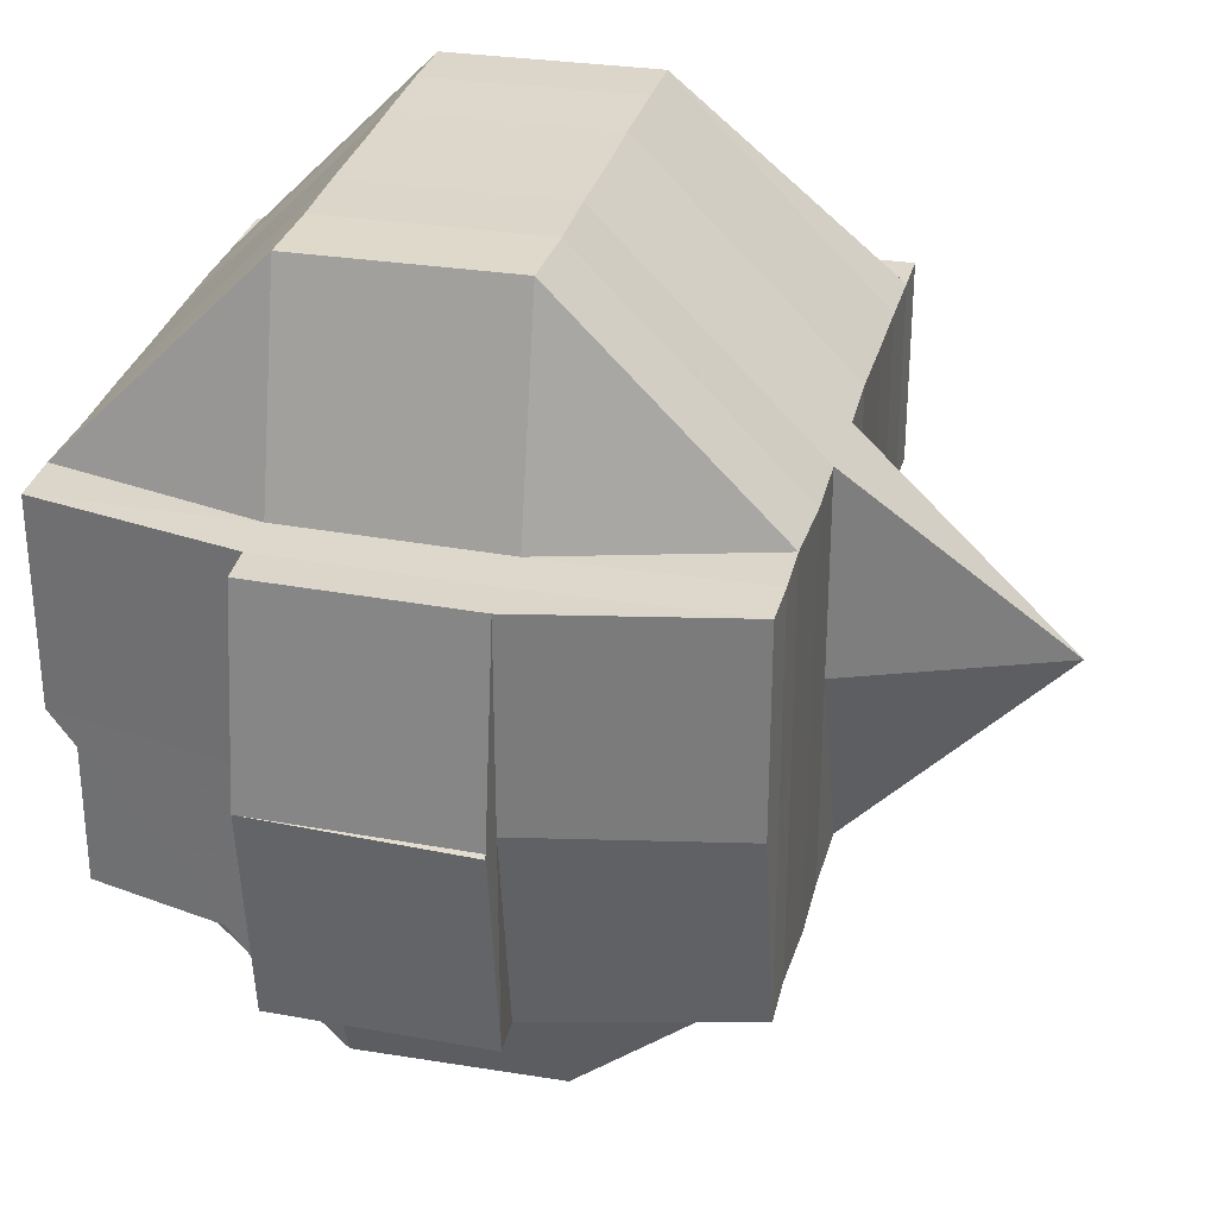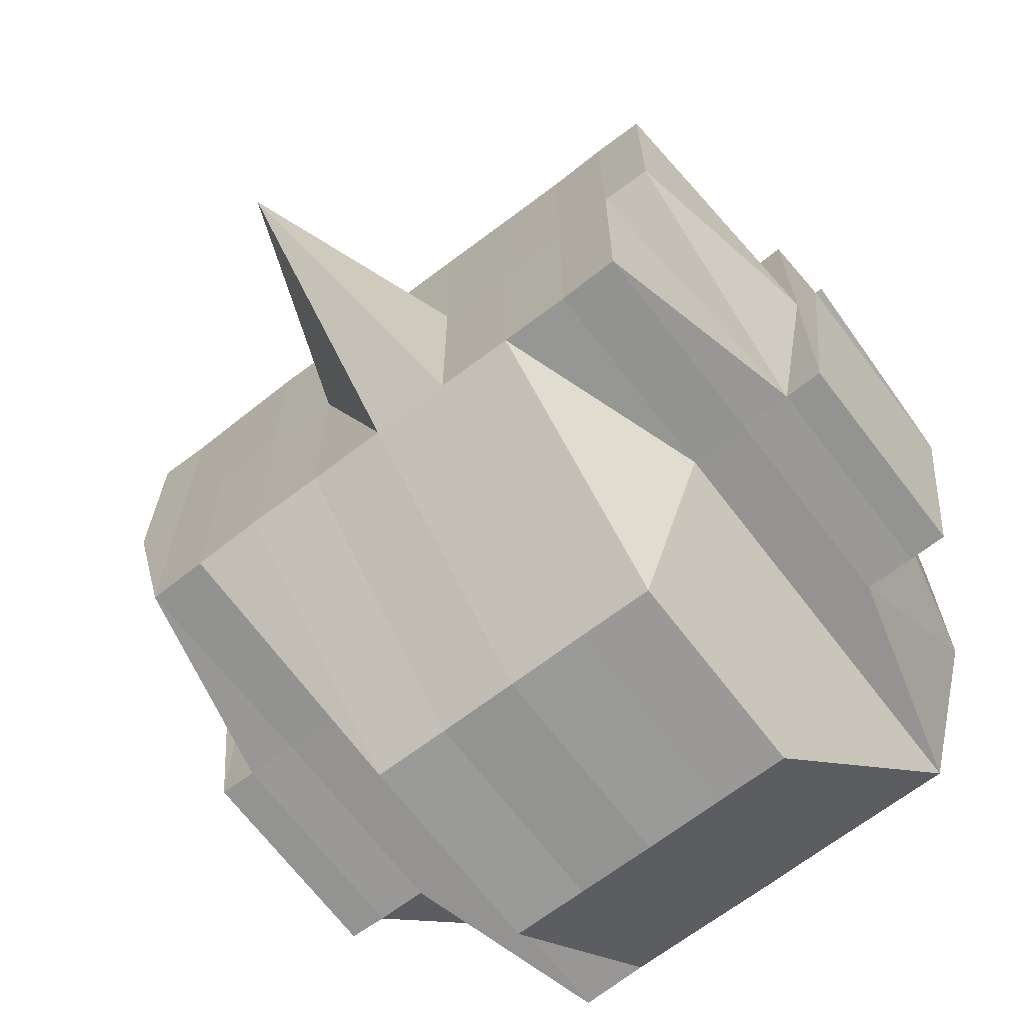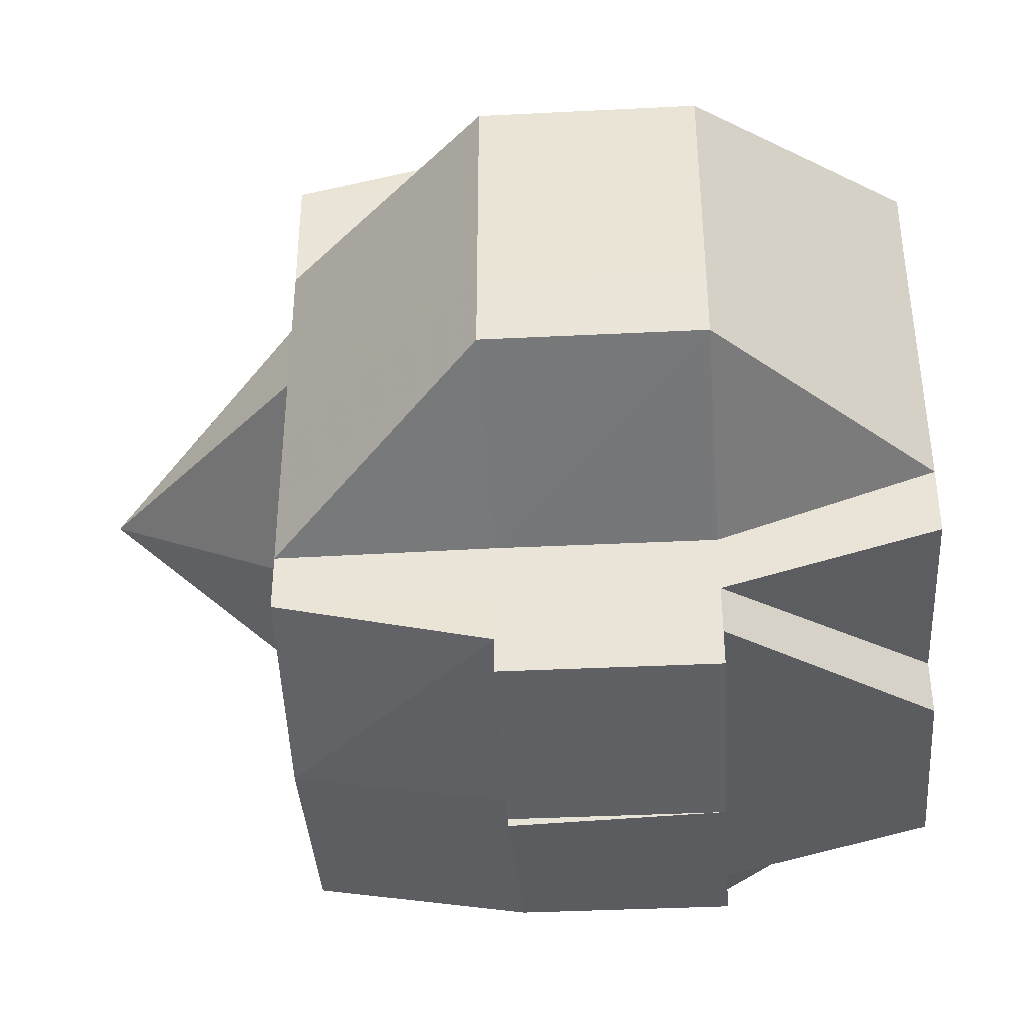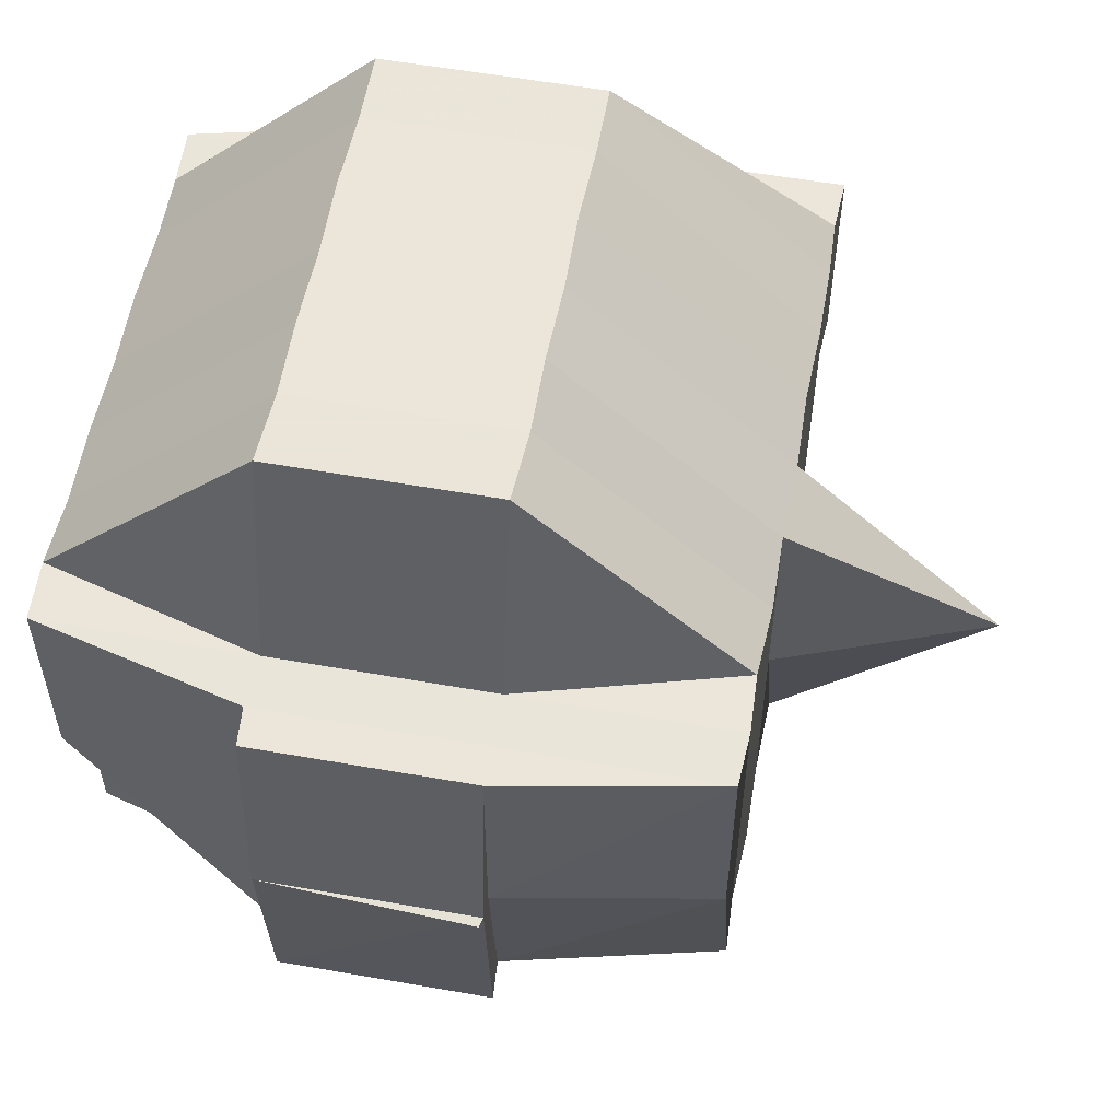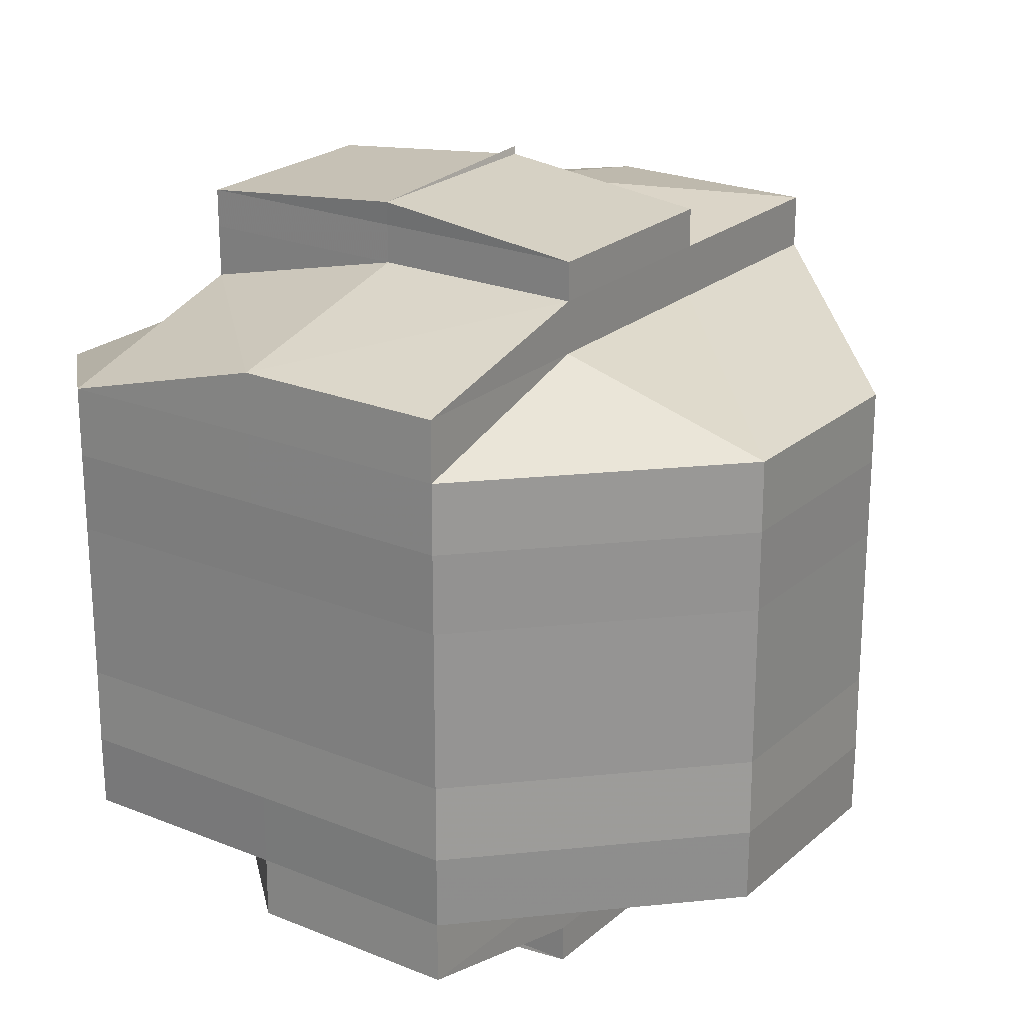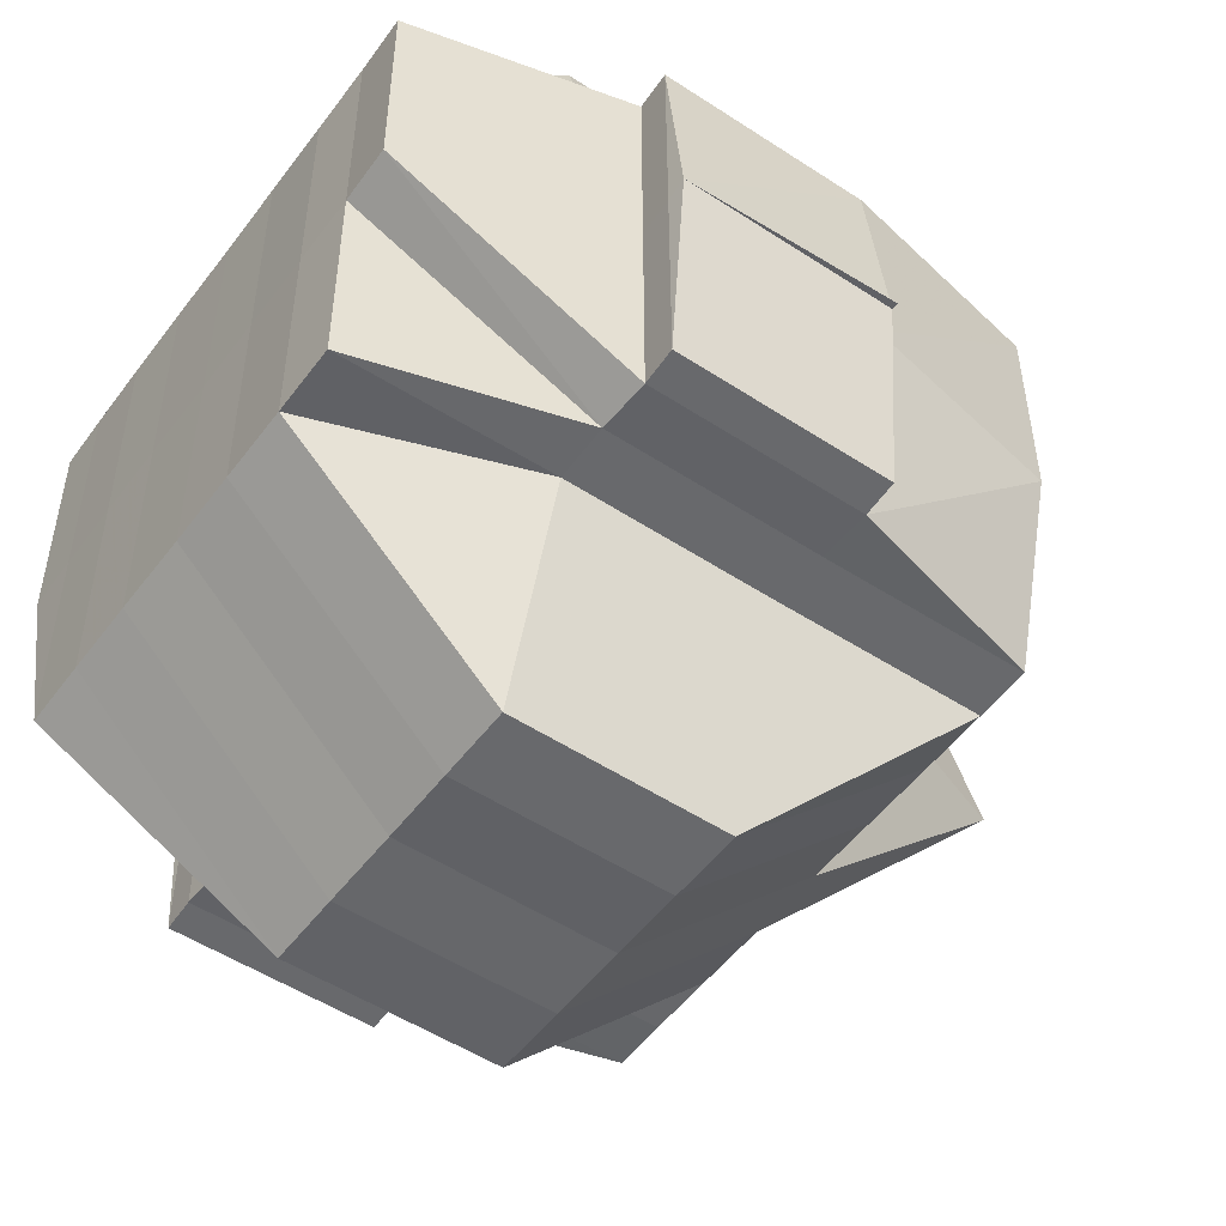
<metadata>
{"format":"obj","ext":"obj","renderer":"f3d","projection":"perspective","resolution":1024,"background":"white","views":[{"elev":30.8,"azim":-166.1,"up":"+Y"},{"elev":-68.0,"azim":-52.5,"up":"+Y"},{"elev":-40.3,"azim":3.8,"up":"+Z"},{"elev":56.8,"azim":-169.5,"up":"+Y"},{"elev":22.8,"azim":125.1,"up":"+Z"},{"elev":-51.2,"azim":144.5,"up":"+Y"}]}
</metadata>
<code>
o 4176
v 2236 1900 10.69
v 2236 1900 10.69
v 2236 1900 10.69
v 2236 1900 10.69
v 2236 1900 10.69
v 2236 1900 10.69
v 2236 1900 10.69
v 2236 1900 10.69
v 2236 1900 10.69
v 2236 1900 10.69
v 2236 1900 10.69
v 2236 1900 10.69
v 2236 1900 10.69
v 2236 1900 10.69
v 2236 1900 10.69
v 2236 1900 10.69
v 2236 1900 10.69
v 2236 1900 10.69
v 2236 1900 10.69
v 2236 1900 10.69
v 2236 1900 10.68
v 2236 1900 10.69
v 2236 1900 10.69
v 2236 1900 10.69
v 2236 1900 10.69
v 2236 1900 10.69
v 2236 1900 10.68
v 2236 1900 10.69
v 2236 1900 10.69
v 2236 1900 10.68
v 2236 1900 10.68
v 2236 1900 10.69
v 2236 1900 10.68
v 2236 1900 10.69
v 2236 1900 10.68
v 2236 1900 10.68
v 2236 1900 10.68
v 2236 1900 10.68
v 2236 1900 10.68
v 2236 1900 10.68
v 2236 1900 10.68
v 2236 1900 10.68
v 2236 1900 10.68
v 2236 1900 10.68
v 2236 1900 10.68
v 2236 1900 10.68
v 2236 1900 10.67
v 2236 1900 10.69
v 2236 1900 10.67
v 2236 1900 10.69
v 2236 1900 10.68
v 2236 1900 10.69
v 2236 1900 10.69
v 2236 1900 10.69
v 2236 1900 10.69
v 2236 1900 10.69
v 2236 1900 10.69
v 2236 1900 10.69
v 2236 1900 10.68
v 2236 1900 10.69
v 2236 1900 10.69
v 2236 1900 10.69
v 2236 1900 10.68
v 2236 1900 10.68
v 2236 1900 10.68
v 2236 1900 10.68
v 2236 1900 10.68
v 2236 1900 10.68
v 2236 1900 10.67
v 2236 1900 10.67
v 2236 1900 10.68
v 2236 1900 10.67
v 2236 1900 10.68
v 2236 1900 10.67
v 2236 1900 10.68
v 2236 1900 10.67
v 2236 1900 10.68
v 2236 1900 10.69
v 2236 1900 10.68
v 2236 1900 10.68
v 2236 1900 10.67
v 2236 1900 10.67
v 2236 1900 10.67
v 2236 1900 10.67
v 2236 1900 10.67
v 2236 1900 10.67
v 2236 1900 10.67
v 2236 1900 10.67
v 2236 1900 10.67
v 2236 1900 10.68
v 2236 1900 10.68
v 2236 1900 10.67
v 2236 1900 10.67
v 2236 1900 10.68
v 2236 1900 10.67
v 2236 1900 10.67
v 2236 1900 10.67
v 2236 1900 10.68
v 2236 1900 10.68
v 2236 1900 10.68
v 2236 1900 10.68
v 2236 1900 10.69
v 2236 1900 10.68
v 2236 1900 10.68
v 2236 1900 10.68
v 2236 1900 10.68
v 2236 1900 10.68
v 2236 1900 10.68
v 2236 1900 10.68
v 2236 1900 10.69
v 2236 1900 10.68
v 2236 1900 10.69
v 2236 1900 10.68
v 2236 1900 10.67
v 2236 1900 10.67
v 2236 1900 10.67
v 2236 1900 10.67
v 2236 1900 10.67
v 2236 1900 10.67
v 2236 1900 10.67
v 2236 1900 10.67
v 2236 1900 10.67
v 2236 1900 10.66
v 2236 1900 10.66
v 2236 1900 10.66
v 2236 1900 10.66
v 2236 1900 10.66
v 2236 1900 10.66
v 2236 1900 10.66
v 2236 1900 10.66
v 2236 1900 10.66
v 2236 1900 10.66
v 2236 1900 10.66
v 2236 1900 10.66
v 2236 1900 10.66
v 2236 1900 10.66
v 2236 1900 10.66
v 2236 1900 10.66
v 2236 1900 10.65
v 2236 1900 10.66
v 2236 1900 10.65
v 2236 1900 10.65
v 2236 1900 10.65
v 2236 1900 10.65
v 2236 1900 10.65
v 2236 1900 10.65
v 2236 1900 10.66
v 2236 1900 10.65
v 2236 1900 10.65
v 2236 1900 10.65
v 2236 1900 10.65
v 2236 1900 10.65
v 2236 1900 10.65
v 2236 1900 10.66
v 2236 1900 10.65
v 2236 1900 10.65
v 2236 1900 10.65
v 2236 1900 10.65
v 2236 1900 10.65
v 2236 1900 10.65
v 2236 1900 10.65
v 2236 1900 10.65
v 2236 1900 10.65
v 2236 1900 10.65
v 2236 1900 10.65
v 2236 1900 10.65
v 2236 1900 10.65
v 2236 1900 10.65
v 2236 1900 10.65
v 2236 1900 10.65
v 2236 1900 10.65
v 2236 1900 10.65
v 2236 1900 10.65
v 2236 1900 10.65
v 2236 1900 10.65
v 2236 1900 10.66
v 2236 1900 10.66
v 2236 1900 10.66
v 2236 1900 10.66
v 2236 1900 10.66
v 2236 1900 10.66
v 2236 1900 10.66
v 2236 1900 10.66
v 2236 1900 10.66
v 2236 1900 10.66
v 2236 1900 10.66
v 2236 1900 10.66
v 2236 1900 10.66
v 2236 1900 10.66
v 2236 1900 10.66
v 2236 1900 10.66
v 2236 1900 10.66
v 2236 1900 10.66
v 2236 1900 10.66
v 2236 1900 10.66
v 2236 1900 10.66
v 2236 1900 10.66
v 2236 1900 10.65
v 2236 1900 10.66
v 2236 1900 10.66
v 2236 1900 10.66
v 2236 1900 10.66
v 2236 1900 10.66
v 2236 1900 10.66
v 2236 1900 10.66
v 2236 1900 10.66
v 2236 1900 10.66
v 2236 1900 10.65
v 2236 1900 10.65
v 2236 1900 10.69
v 2236 1900 10.69
v 2236 1900 10.69
v 2236 1900 10.65
v 2236 1900 10.65
v 2236 1900 10.65
v 2236 1900 10.65
v 2236 1900 10.65
f 1 2 3
f 4 5 3
f 1 6 7
f 6 8 9
f 4 10 11
f 10 12 13
f 14 15 11
f 16 17 14
f 15 18 13
f 15 19 18
f 20 21 19
f 22 20 15
f 23 22 24
f 20 25 15
f 26 27 20
f 25 28 29
f 30 31 28
f 25 30 32
f 33 30 34
f 35 36 30
f 36 37 38
f 39 38 30
f 30 38 40
f 38 41 40
f 38 42 41
f 43 42 38
f 41 44 40
f 42 45 41
f 41 45 44
f 40 44 46
f 42 47 45
f 40 46 48
f 43 49 42
f 49 47 42
f 50 51 48
f 48 46 52
f 52 53 54
f 48 52 55
f 56 50 55
f 32 48 55
f 55 57 9
f 55 58 57
f 46 59 58
f 60 55 7
f 61 62 60
f 63 64 59
f 46 63 65
f 44 63 46
f 44 66 63
f 45 66 44
f 66 67 63
f 63 67 68
f 45 69 66
f 47 69 45
f 66 70 67
f 69 70 66
f 67 71 68
f 70 72 67
f 67 72 71
f 68 71 73
f 70 74 72
f 68 73 75
f 69 76 70
f 76 74 70
f 77 75 78
f 79 80 75
f 81 76 69
f 47 81 69
f 76 82 74
f 83 81 47
f 49 83 47
f 81 84 76
f 84 82 76
f 83 85 81
f 85 84 81
f 86 83 49
f 87 85 83
f 86 87 83
f 88 86 49
f 88 49 43
f 89 87 86
f 90 88 43
f 90 43 91
f 92 86 88
f 92 89 86
f 93 88 90
f 93 92 88
f 94 93 90
f 94 90 91
f 95 92 93
f 96 93 94
f 96 95 93
f 97 89 92
f 95 97 92
f 91 98 99
f 91 99 100
f 101 100 102
f 103 91 104
f 105 91 103
f 105 94 91
f 106 105 103
f 106 103 20
f 107 94 105
f 107 96 94
f 108 105 106
f 108 107 105
f 109 108 106
f 109 106 110
f 110 111 112
f 75 109 110
f 52 75 110
f 75 73 109
f 73 108 109
f 73 113 108
f 113 107 108
f 71 113 73
f 113 114 107
f 114 96 107
f 71 115 113
f 115 114 113
f 72 115 71
f 114 116 96
f 116 95 96
f 115 117 114
f 117 116 114
f 72 118 115
f 118 117 115
f 74 118 72
f 116 119 95
f 119 97 95
f 117 120 116
f 120 119 116
f 118 121 117
f 121 120 117
f 74 122 118
f 122 121 118
f 82 122 74
f 121 123 120
f 122 124 121
f 124 123 121
f 125 124 122
f 82 125 122
f 124 126 123
f 123 127 120
f 120 127 119
f 123 126 127
f 125 128 124
f 129 126 130
f 131 132 126
f 127 133 119
f 119 133 97
f 126 134 127
f 127 134 133
f 126 135 134
f 136 135 126
f 135 137 138
f 136 139 140
f 141 142 139
f 143 141 144
f 145 144 136
f 135 146 147
f 146 148 137
f 144 149 146
f 149 150 148
f 149 151 150
f 146 149 152
f 153 146 154
f 155 149 153
f 156 157 149
f 158 159 155
f 159 160 161
f 157 162 163
f 164 157 165
f 165 166 167
f 168 159 166
f 166 169 170
f 166 170 171
f 172 168 173
f 174 172 173
f 173 163 175
f 173 175 176
f 177 174 178
f 179 178 180
f 181 176 182
f 152 173 181
f 178 152 181
f 181 173 183
f 178 181 184
f 184 181 185
f 186 178 184
f 134 178 186
f 134 186 133
f 133 186 187
f 186 184 187
f 133 187 97
f 97 187 89
f 187 184 188
f 187 188 89
f 184 185 188
f 89 188 87
f 188 185 189
f 188 189 87
f 87 189 85
f 185 190 189
f 189 191 85
f 189 190 191
f 85 191 84
f 192 193 190
f 190 194 191
f 191 195 84
f 191 194 195
f 84 195 82
f 195 125 82
f 194 196 195
f 195 196 125
f 190 197 194
f 193 198 197
f 183 197 190
f 199 200 196
f 197 201 202
f 196 128 125
f 128 203 204
f 128 204 205
f 196 206 128
f 206 136 128
f 207 206 196
f 206 145 136
f 207 145 206
f 208 145 207
f 197 208 207
f 208 166 145
f 209 208 197
f 209 166 208
f 210 211 212
f 213 214 215
f 216 214 217

</code>
